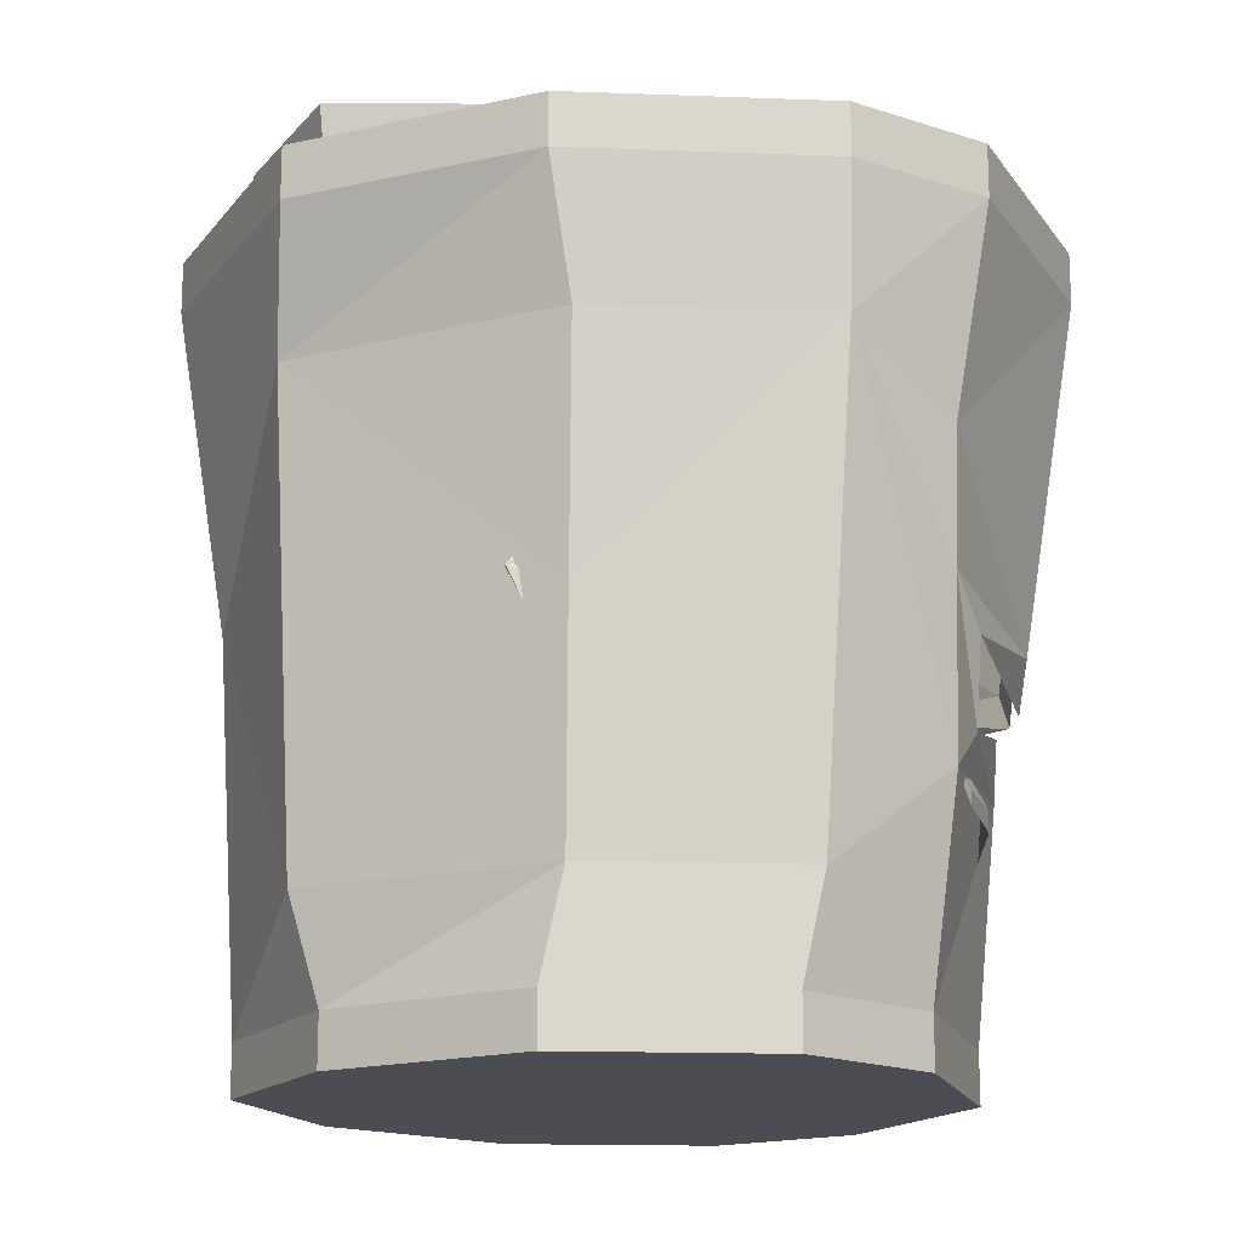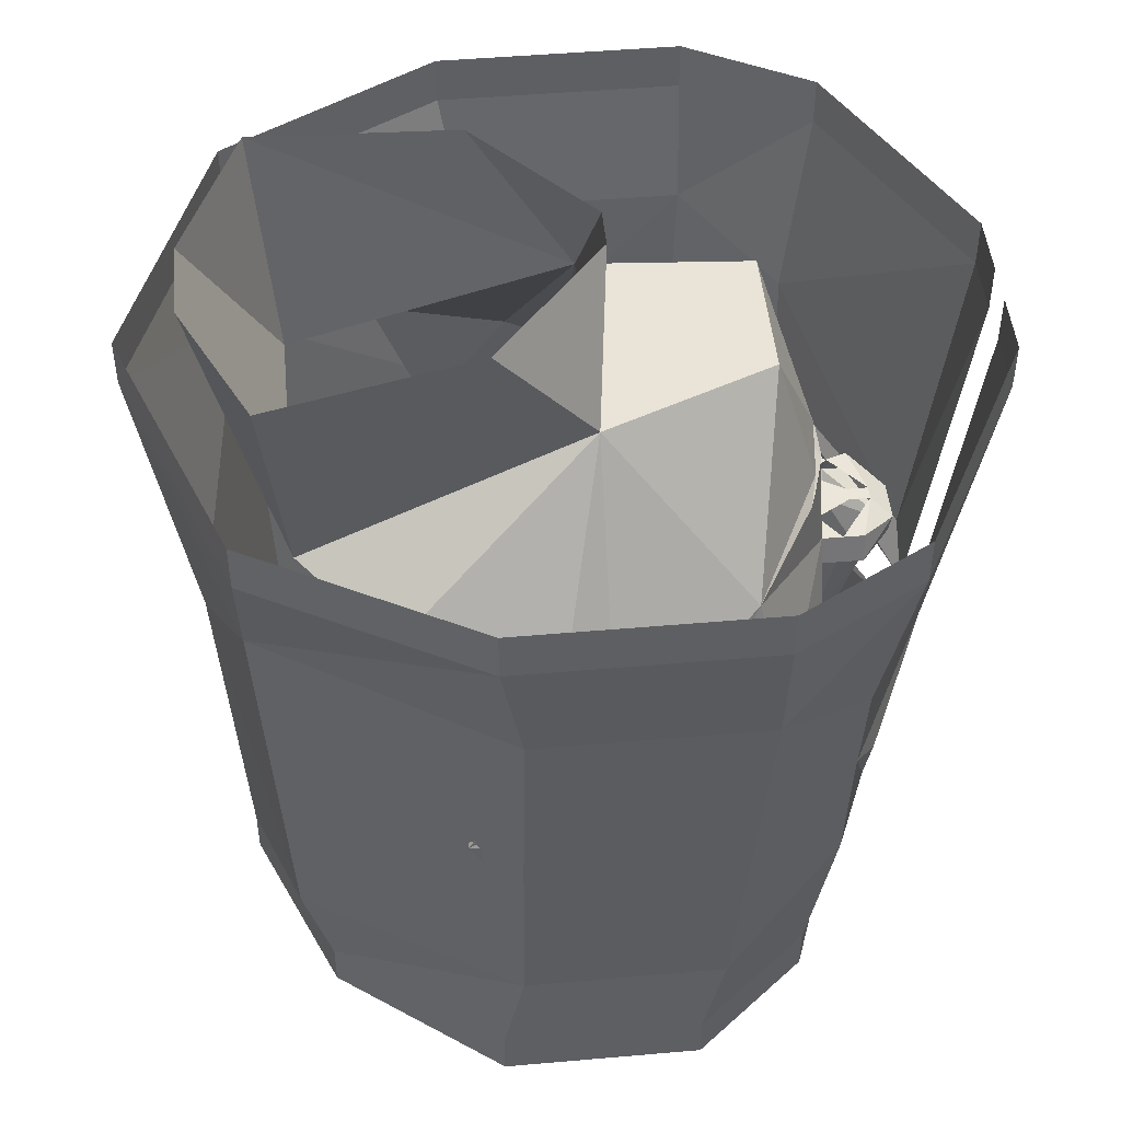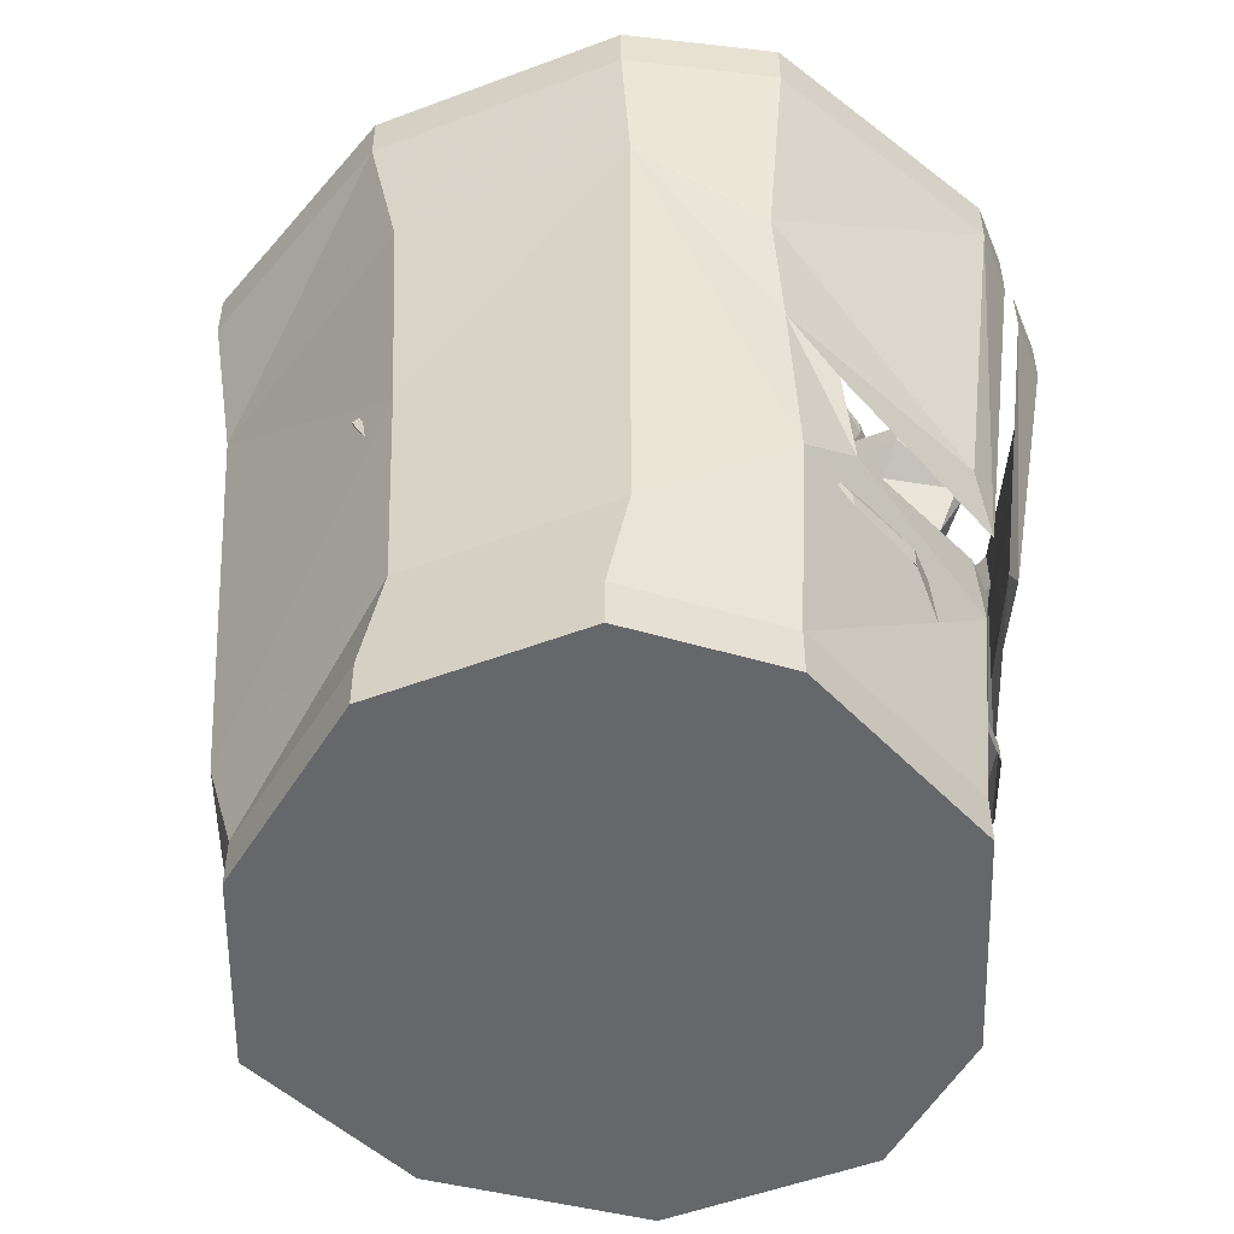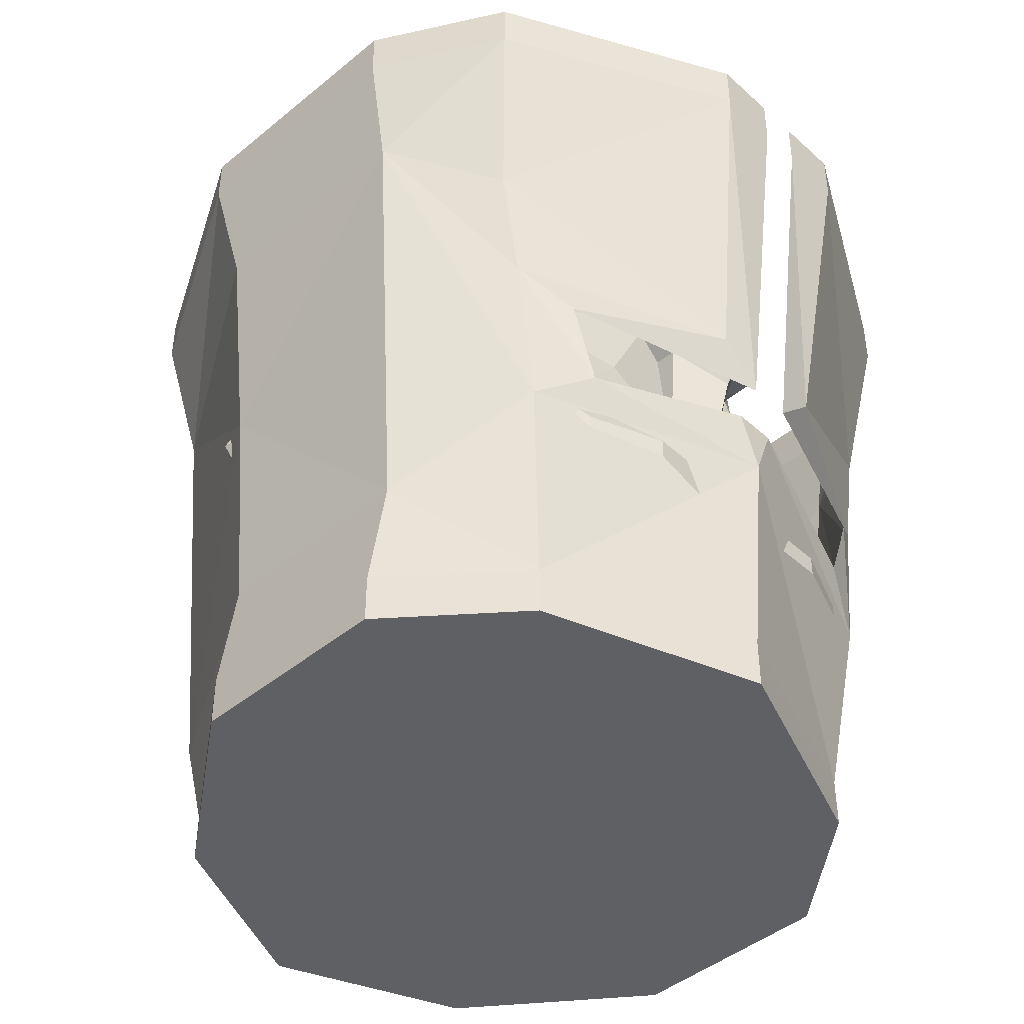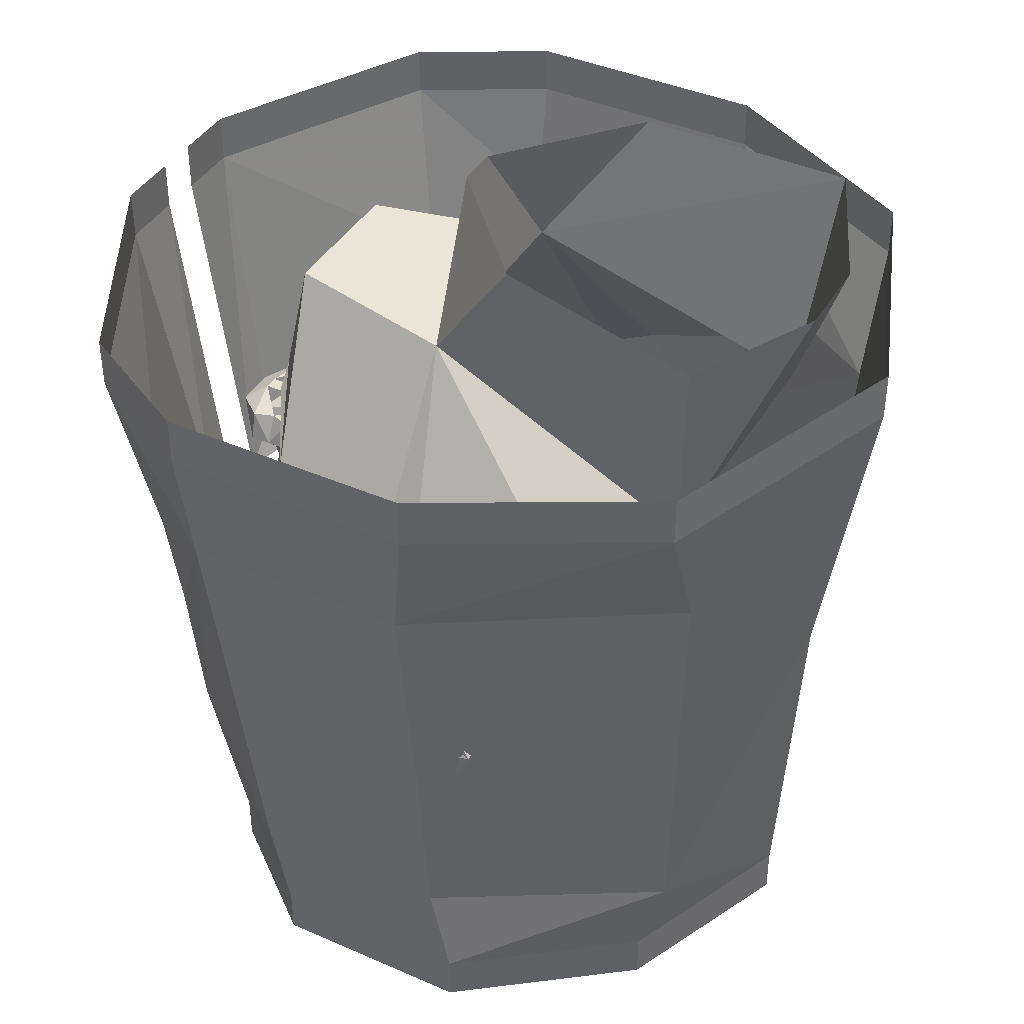
<metadata>
{"format":"obj","ext":"obj","renderer":"f3d","projection":"perspective","resolution":1024,"background":"white","views":[{"elev":-16.3,"azim":85.6,"up":"+Y"},{"elev":47.9,"azim":84.4,"up":"+Y"},{"elev":-52.2,"azim":112.1,"up":"+Y"},{"elev":-44.6,"azim":133.7,"up":"+Y"},{"elev":40.7,"azim":-61.8,"up":"+Y"}]}
</metadata>
<code>
v -0.07812 0.1094 -0.3281
v -0.07031 0.1172 -0.3203
v 0 0.125 -0.3203
v -0.02344 0.1016 -0.3438
v -0.02344 0.08594 -0.3438
v -0.0625 0.01562 -0.3438
v -0.2188 0.09375 -0.25
v -0.1016 0.1094 -0.3203
v -0.07031 0.125 -0.3281
v 0 0.1328 -0.3359
v 0.07031 0.125 -0.3281
v 0.07031 0.1172 -0.3203
v 0.07812 0.1094 -0.3281
v 0.02344 0.1016 -0.3438
v 0.02344 0.08594 -0.3438
v 0.03125 0.01562 -0.3438
v -0.03125 0.01562 -0.3438
v -0.05469 0.01562 -0.3672
v -0.07031 -0.01562 -0.3672
v -0.07031 -0.01562 -0.3438
v -0.125 -0.1094 -0.3438
v -0.25 -0.04688 -0.2812
v -0.3125 -0.07812 -0.125
v -0.3125 -0.01562 -0.09375
v -0.125 0.2656 -0.09375
v -0.09375 0.2812 -0.2812
v 0.1016 0.1094 -0.3203
v 0.2188 0.09375 -0.25
v 0.0625 0.01562 -0.3438
v 0.25 -0.2344 -0.3438
v 0.2031 -0.1719 -0.3203
v 0.3125 -0.2031 -0.1875
v 0.25 -0.04688 -0.2812
v 0.3125 -0.07812 -0.125
v 0.3125 -0.1406 -0.0625
v 0.3125 -0.4219 0
v 0.3125 -0.1719 0.03125
v 0.3438 -0.1406 -0.0625
v 0.3438 -0.1719 0.03125
v 0.3125 -0.1094 0.0625
v 0.3438 -0.1094 0.0625
v 0.3125 0.01562 -0.03125
v 0.25 0.1094 0.125
v 0.125 0.2656 -0.09375
v 0.1562 0.1484 0.2188
v 0.2031 0.3984 0.2422
v 0.04688 0.3906 0.3125
v -0.04688 0.3906 0.3125
v -0.1562 0.1484 0.2188
v -0.2031 0.3984 0.2422
v -0.25 0.1094 0.125
v -0.3125 0.01562 -0.03125
v -0.3125 -0.1094 0.0625
v -0.3438 -0.1094 0.0625
v -0.3438 -0.1719 0.03125
v -0.3125 -0.1719 0.03125
v -0.3438 -0.1406 -0.0625
v -0.3125 -0.1406 -0.0625
v -0.3125 -0.4219 0
v -0.3125 -0.2031 -0.1875
v -0.2109 -0.1719 -0.3203
v -0.25 -0.2344 -0.3438
v -0.1641 -0.1797 -0.3438
v -0.1016 -0.2344 -0.3438
v -0.125 -0.2734 -0.4062
v -0.2031 -0.2734 -0.375
v -0.2031 -0.2891 -0.375
v -0.125 -0.2969 -0.4062
v -0.05469 -0.2734 -0.4062
v -0.03125 -0.2969 -0.4062
v 0 -0.2656 -0.375
v -0.05469 -0.1875 -0.3438
v -0.03125 -0.1719 -0.3438
v 0 -0.1562 -0.3828
v 0.03125 -0.1719 -0.3438
v 0.05469 -0.1875 -0.3438
v 0.1016 -0.2344 -0.3438
v 0.05469 -0.2734 -0.4062
v 0.03125 -0.2969 -0.4062
v 0.03906 -0.3203 -0.4062
v 0.125 -0.2734 -0.4062
v 0.125 -0.2969 -0.4062
v 0.2031 -0.2734 -0.375
v 0.2031 -0.2891 -0.375
v 0.1641 -0.1797 -0.3438
v 0.1719 -0.1641 -0.3438
v 0.125 -0.1094 -0.3438
v 0.3125 -0.01562 -0.09375
v 0.3125 -0.07812 -0.0625
v 0.0625 0.2812 -0.2812
v -0.02344 0.4219 -0.1094
v 0.02344 0.4219 -0.1094
v 0.1719 0.4219 0.01562
v -0.3125 -0.07812 -0.0625
v 0.1094 -0.2031 -0.3594
v 0.1172 -0.1484 -0.3594
v 0.04688 -0.1719 -0.3438
v -0.1719 -0.1641 -0.3438
v -0.1172 -0.1484 -0.3594
v -0.1094 -0.2031 -0.3594
v -0.04688 -0.1719 -0.3438
v -0.04688 -0.03906 -0.3438
v -0.04688 -0.03906 -0.3672
v 0 -0.08594 -0.4062
v 0.04688 -0.03906 -0.3672
v 0.04688 -0.03906 -0.3438
v 0.09375 -0.1719 -0.375
v -0.09375 -0.1719 -0.375
v -0.1641 0.4219 0.01562
v 0.007812 0.01562 -0.3828
v -0.007812 0.01562 -0.3828
v 0.007812 0.01562 -0.4062
v -0.007812 0.01562 -0.4062
v 0.02344 0 -0.4297
v -0.02344 0 -0.4297
v -0.0625 0.01562 -0.3906
v -0.07031 -0.01562 -0.3906
v -0.007812 -0.03906 -0.4297
v 0.0625 0.01562 -0.3672
v 0.07031 -0.01562 -0.3438
v 0.07031 -0.01562 -0.3672
v 0.0625 0.01562 -0.3906
v 0.07031 -0.01562 -0.3906
v 0.007812 -0.03906 -0.4297
v -0.1016 -0.1875 -0.3594
v -0.1172 -0.1875 -0.3594
v -0.125 -0.1797 -0.3594
v -0.125 -0.1641 -0.3594
v -0.1172 -0.1562 -0.3594
v -0.1016 -0.1562 -0.3594
v -0.09375 -0.1641 -0.3594
v -0.09375 -0.1797 -0.3594
v -0.1016 -0.1953 -0.3594
v -0.1172 -0.1953 -0.3594
v -0.1328 -0.1797 -0.3594
v -0.1328 -0.1641 -0.3594
v -0.1016 -0.1484 -0.3594
v -0.08594 -0.1641 -0.3594
v -0.08594 -0.1797 -0.3594
v 0.08594 -0.1797 -0.3594
v 0.08594 -0.1641 -0.3594
v 0.1016 -0.1484 -0.3594
v 0.1328 -0.1641 -0.3594
v 0.1328 -0.1797 -0.3594
v 0.1172 -0.1953 -0.3594
v 0.1016 -0.1953 -0.3594
v 0.09375 -0.1797 -0.3594
v 0.09375 -0.1641 -0.3594
v 0.1016 -0.1562 -0.3594
v 0.1172 -0.1562 -0.3594
v 0.125 -0.1641 -0.3594
v 0.125 -0.1797 -0.3594
v 0.1172 -0.1875 -0.3594
v 0.1016 -0.1875 -0.3594
v 0.2031 -0.2188 -0.3828
v 0.2656 -0.2656 -0.3516
v 0 -0.2422 -0.4375
v 0.02344 -0.1797 -0.4375
v -0.02344 -0.1797 -0.4375
v -0.2656 -0.2656 -0.3516
v -0.2031 -0.2188 -0.3828
v -0.2344 -0.1328 -0.3828
v -0.2891 -0.08594 -0.3516
v -0.02344 -0.1562 -0.4609
v -0.07031 -0.1094 -0.4609
v -0.02344 0.2578 -0.5156
v -0.09375 0.2578 -0.5156
v -0.09375 0.3125 -0.5156
v -0.02344 0.3125 -0.5156
v 0.2891 -0.08594 -0.3516
v 0.2344 -0.1328 -0.3828
v 0.07031 -0.1094 -0.4609
v 0.3125 0.04688 -0.3516
v 0.3984 0.1172 -0.2422
v 0.3438 -0.375 -0.2188
v 0.2344 -0.4844 -0.3281
v 0 -0.4844 -0.4141
v -0.2344 -0.4844 -0.3281
v -0.3438 -0.375 -0.2188
v -0.3984 0.1172 -0.2422
v -0.3125 0.04688 -0.3516
v -0.3438 0.2578 -0.3828
v -0.3438 0.3125 -0.3828
v 0.02344 -0.1562 -0.4609
v 0.09375 0.2578 -0.5156
v 0.3438 0.2578 -0.3828
v 0.4219 0.2578 -0.2422
v 0.3984 0.1172 0.007812
v 0.3672 -0.1328 0.007812
v 0.3438 -0.375 0.007812
v 0.3438 -0.4844 0.03125
v 0.3438 -0.4844 -0.1953
v 0.3438 -0.5391 -0.1953
v 0.2344 -0.5391 -0.3281
v 0 -0.5391 -0.4141
v -0.2344 -0.5391 -0.3281
v -0.3438 -0.4844 -0.1953
v -0.3438 -0.375 0.007812
v -0.3672 -0.1328 0.007812
v -0.3984 0.1172 0.007812
v -0.4219 0.2578 0.03125
v -0.4219 0.2578 -0.2422
v 0.02344 0.2578 -0.5156
v 0.02344 0.3125 -0.5156
v 0.09375 0.3125 -0.5156
v 0.3438 0.3125 -0.3828
v 0.4219 0.3125 -0.2422
v 0.4219 0.2578 0.03125
v 0.2344 0.1172 0.2734
v 0.2031 -0.375 0.25
v 0.2031 -0.4844 0.2188
v 0.2031 -0.5391 0.2188
v 0.3438 -0.5391 0.03125
v -0.3438 -0.5391 -0.1953
v -0.3438 -0.4844 0.03125
v -0.2031 -0.375 0.25
v -0.2344 0.1172 0.2734
v -0.2891 0.2578 0.2734
v -0.2891 0.3125 0.2734
v -0.4219 0.3125 0.03125
v -0.4219 0.3125 -0.2422
v 0 -0.4844 0.3047
v 0 -0.5391 0.3047
v -0.2031 -0.5391 0.2188
v -0.3438 -0.5391 0.03125
v -0.2031 -0.4844 0.2188
v 0 -0.08594 0.3281
v 0 0.2578 0.3828
v 0 0.3125 0.3828
v 0.2891 0.3125 0.2734
v 0.2891 0.2578 0.2734
v 0.4219 0.3125 0.03125
f 1 2 3
f 1 3 4
f 1 8 2
f 3 12 13
f 3 13 14
f 3 14 4
f 27 13 12
f 1 4 5
f 1 5 6
f 1 6 7
f 1 7 8
f 4 14 15
f 4 15 5
f 5 15 16
f 5 16 17
f 5 17 6
f 6 17 18
f 6 18 19
f 6 19 20
f 6 20 21
f 6 21 22
f 6 22 7
f 7 22 23
f 7 23 24
f 7 24 25
f 7 25 26
f 7 26 9
f 7 9 8
f 27 11 28
f 27 28 13
f 13 28 29
f 13 29 15
f 13 15 14
f 30 31 32
f 32 31 33
f 32 33 34
f 32 34 35
f 32 35 36
f 36 35 37
f 37 35 38
f 37 38 39
f 37 39 40
f 40 39 41
f 40 41 42
f 40 42 43
f 43 42 44
f 43 44 45
f 45 44 46
f 45 46 47
f 45 47 48
f 45 48 49
f 49 48 50
f 49 50 25
f 49 25 51
f 51 25 52
f 51 52 53
f 53 52 54
f 53 54 55
f 53 55 56
f 56 55 57
f 56 57 58
f 56 58 59
f 59 58 60
f 60 58 23
f 60 23 22
f 60 22 61
f 60 61 62
f 62 61 63
f 62 63 64
f 62 64 65
f 62 65 66
f 62 66 67
f 70 69 71
f 71 69 64
f 71 64 72
f 71 72 73
f 71 73 74
f 71 74 75
f 71 75 76
f 71 76 77
f 71 77 78
f 71 78 79
f 84 83 30
f 30 83 81
f 30 81 77
f 30 77 85
f 30 85 31
f 31 85 86
f 31 86 33
f 33 86 87
f 33 87 29
f 33 29 28
f 33 28 34
f 34 28 88
f 34 88 89
f 34 89 35
f 35 89 38
f 38 89 41
f 38 41 39
f 88 41 89
f 41 88 42
f 42 88 44
f 44 88 28
f 44 28 90
f 44 90 26
f 44 26 25
f 44 25 91
f 44 91 92
f 44 92 93
f 44 93 46
f 55 54 57
f 57 54 94
f 57 94 58
f 58 94 23
f 23 94 24
f 24 94 54
f 24 54 52
f 24 52 25
f 95 85 77
f 95 77 76
f 96 97 87
f 96 87 86
f 63 100 64
f 64 100 72
f 72 101 73
f 73 101 21
f 73 21 102
f 73 102 103
f 73 103 104
f 73 104 74
f 74 104 75
f 75 104 105
f 75 105 106
f 75 106 87
f 75 87 97
f 75 97 76
f 76 97 107
f 76 107 95
f 95 107 85
f 85 107 86
f 101 99 21
f 21 99 98
f 21 98 22
f 22 98 61
f 61 98 63
f 63 98 108
f 63 108 100
f 100 108 72
f 72 108 101
f 25 50 109
f 25 109 91
f 17 16 110
f 17 110 111
f 111 110 112
f 111 112 113
f 113 112 114
f 113 114 115
f 113 115 116
f 113 116 18
f 18 116 19
f 19 116 117
f 19 117 118
f 19 118 103
f 19 103 20
f 20 103 102
f 20 102 21
f 16 29 119
f 119 29 120
f 119 120 121
f 119 121 122
f 119 122 112
f 112 122 114
f 114 122 123
f 114 123 124
f 114 124 115
f 115 124 118
f 115 118 117
f 115 117 116
f 120 29 87
f 120 87 106
f 120 106 121
f 121 106 105
f 121 105 123
f 121 123 122
f 105 124 123
f 124 105 104
f 124 104 118
f 118 104 103
f 69 65 64
f 77 81 78
f 29 16 15
f 26 10 9
f 10 26 90
f 10 90 11
f 11 90 28
f 2 8 9
f 2 9 3
f 3 9 10
f 3 10 11
f 3 11 12
f 27 12 11
f 67 66 65
f 67 65 68
f 68 65 69
f 68 69 70
f 79 78 80
f 80 78 81
f 80 81 82
f 82 81 83
f 82 83 84
f 95 96 86
f 95 86 85
f 95 76 96
f 96 76 97
f 63 98 99
f 63 99 100
f 72 100 101
f 100 99 101
f 125 126 127
f 125 127 128
f 125 128 129
f 125 129 130
f 125 130 131
f 125 131 132
f 147 148 149
f 147 149 150
f 147 150 151
f 147 151 152
f 147 152 153
f 147 153 154
f 133 134 135
f 133 135 136
f 133 136 99
f 133 99 137
f 133 137 138
f 133 138 139
f 140 141 142
f 140 142 96
f 140 96 143
f 140 143 144
f 140 144 145
f 140 145 146
f 155 156 157
f 155 157 158
f 158 157 159
f 159 157 160
f 159 160 161
f 161 160 162
f 162 160 163
f 162 163 164
f 164 163 165
f 164 165 166
f 166 165 167
f 166 167 168
f 166 168 169
f 170 156 155
f 170 155 171
f 170 171 172
f 167 182 183
f 167 183 168
f 172 171 184
f 172 184 185
f 176 192 193
f 176 193 194
f 176 194 177
f 177 194 195
f 177 195 178
f 178 195 196
f 178 196 197
f 185 184 203
f 185 203 204
f 185 204 205
f 185 205 186
f 186 205 206
f 186 206 187
f 187 206 207
f 187 207 208
f 191 211 212
f 191 212 213
f 191 213 192
f 192 213 193
f 196 214 197
f 197 214 215
f 201 218 219
f 201 219 220
f 201 220 202
f 202 220 221
f 202 221 182
f 182 221 183
f 211 222 223
f 211 223 212
f 214 225 215
f 215 225 226
f 218 228 219
f 219 228 229
f 229 228 230
f 230 228 231
f 230 231 232
f 232 231 208
f 232 208 207
f 226 225 224
f 226 224 222
f 222 224 223
f 170 172 173
f 170 173 174
f 170 174 156
f 156 174 175
f 156 175 176
f 156 176 157
f 157 176 177
f 157 177 178
f 157 178 160
f 160 178 179
f 160 179 180
f 160 180 163
f 163 180 181
f 163 181 165
f 165 181 167
f 167 181 182
f 172 185 173
f 173 185 186
f 173 186 174
f 174 186 187
f 174 187 188
f 175 190 191
f 175 191 192
f 175 192 176
f 178 197 179
f 179 197 198
f 180 200 201
f 180 201 202
f 180 202 182
f 180 182 181
f 187 208 188
f 188 208 209
f 190 210 211
f 190 211 191
f 193 213 194
f 194 213 195
f 195 213 196
f 196 213 214
f 197 215 198
f 198 215 216
f 200 217 218
f 200 218 201
f 212 223 213
f 213 223 224
f 213 224 225
f 213 225 214
f 215 226 216
f 216 226 222
f 216 222 227
f 216 227 217
f 217 227 228
f 217 228 218
f 208 231 209
f 209 231 228
f 209 228 227
f 209 227 210
f 210 227 222
f 210 222 211
f 174 188 189
f 174 189 175
f 179 199 180
f 180 199 200
f 188 209 189
f 199 217 200
f 175 189 190
f 179 198 199
f 189 209 210
f 189 210 190
f 198 216 199
f 199 216 217

</code>
